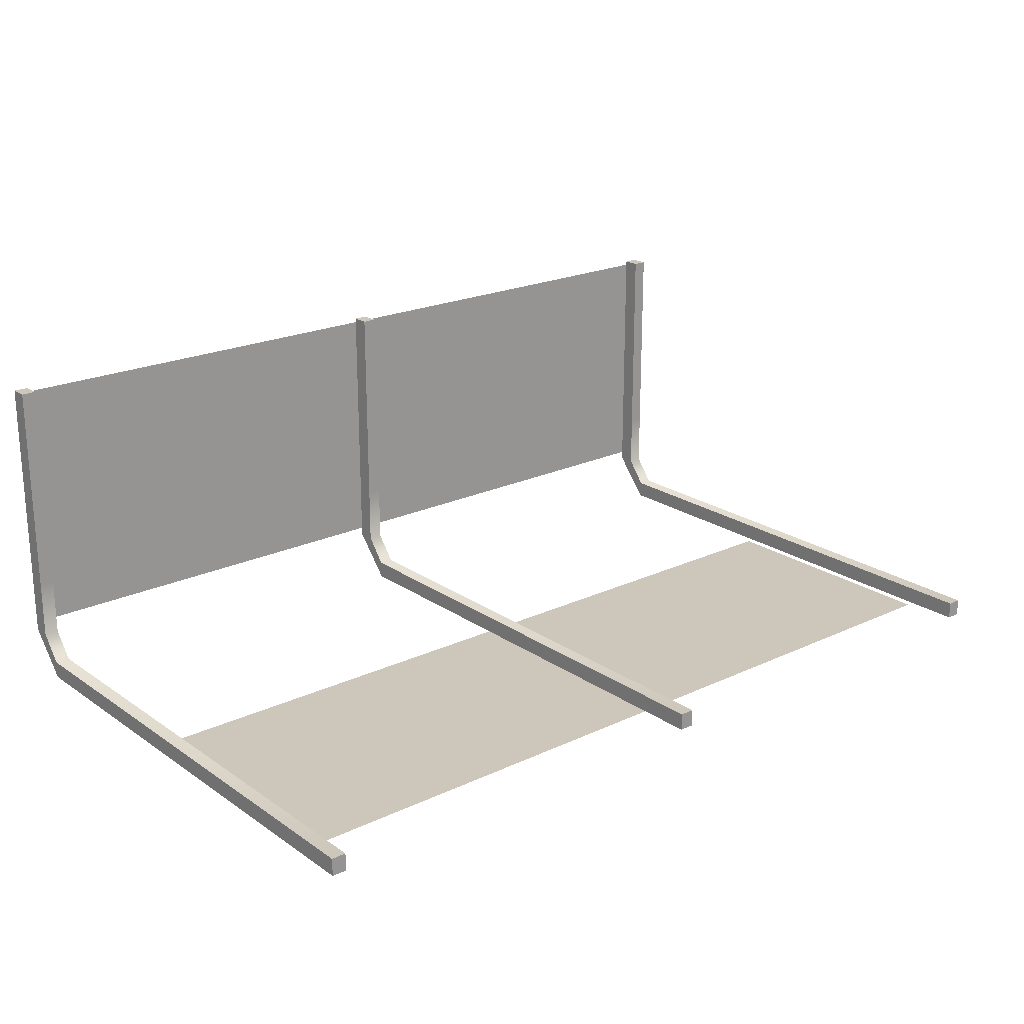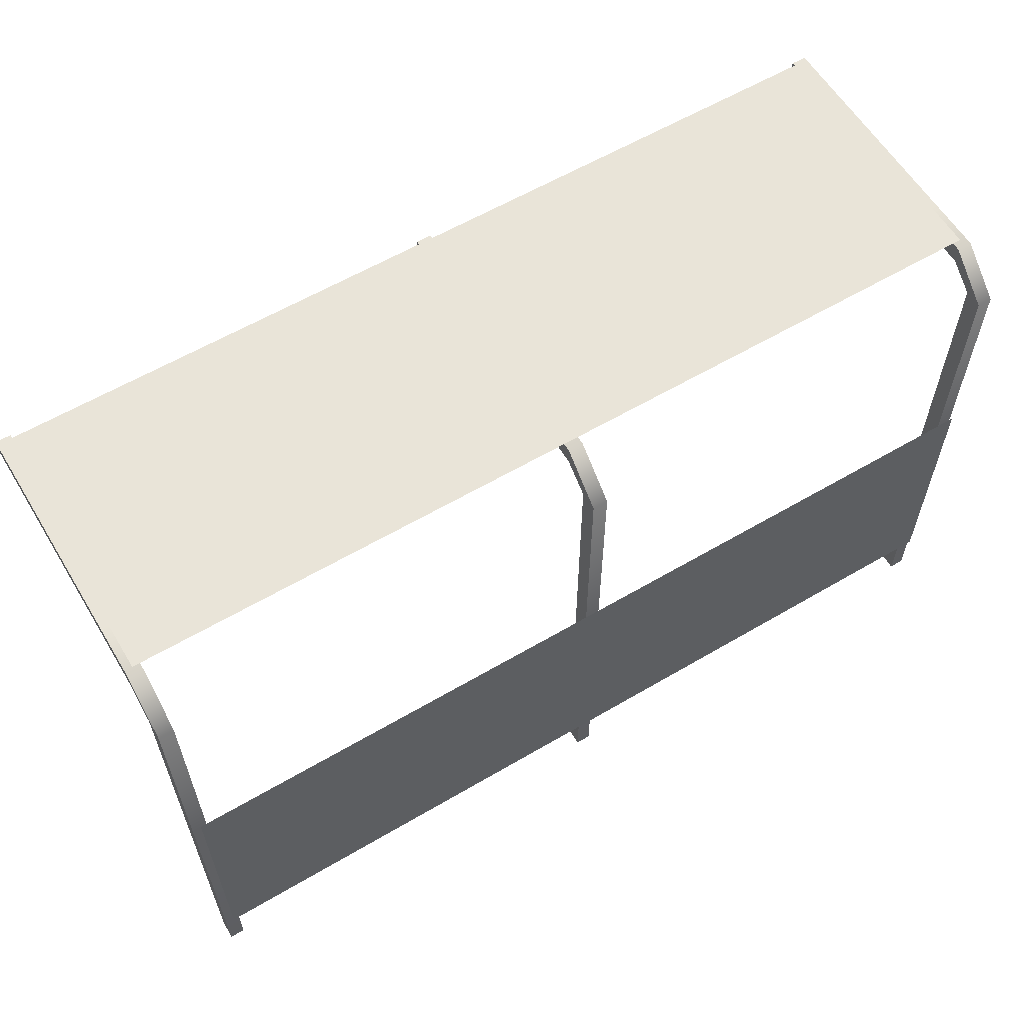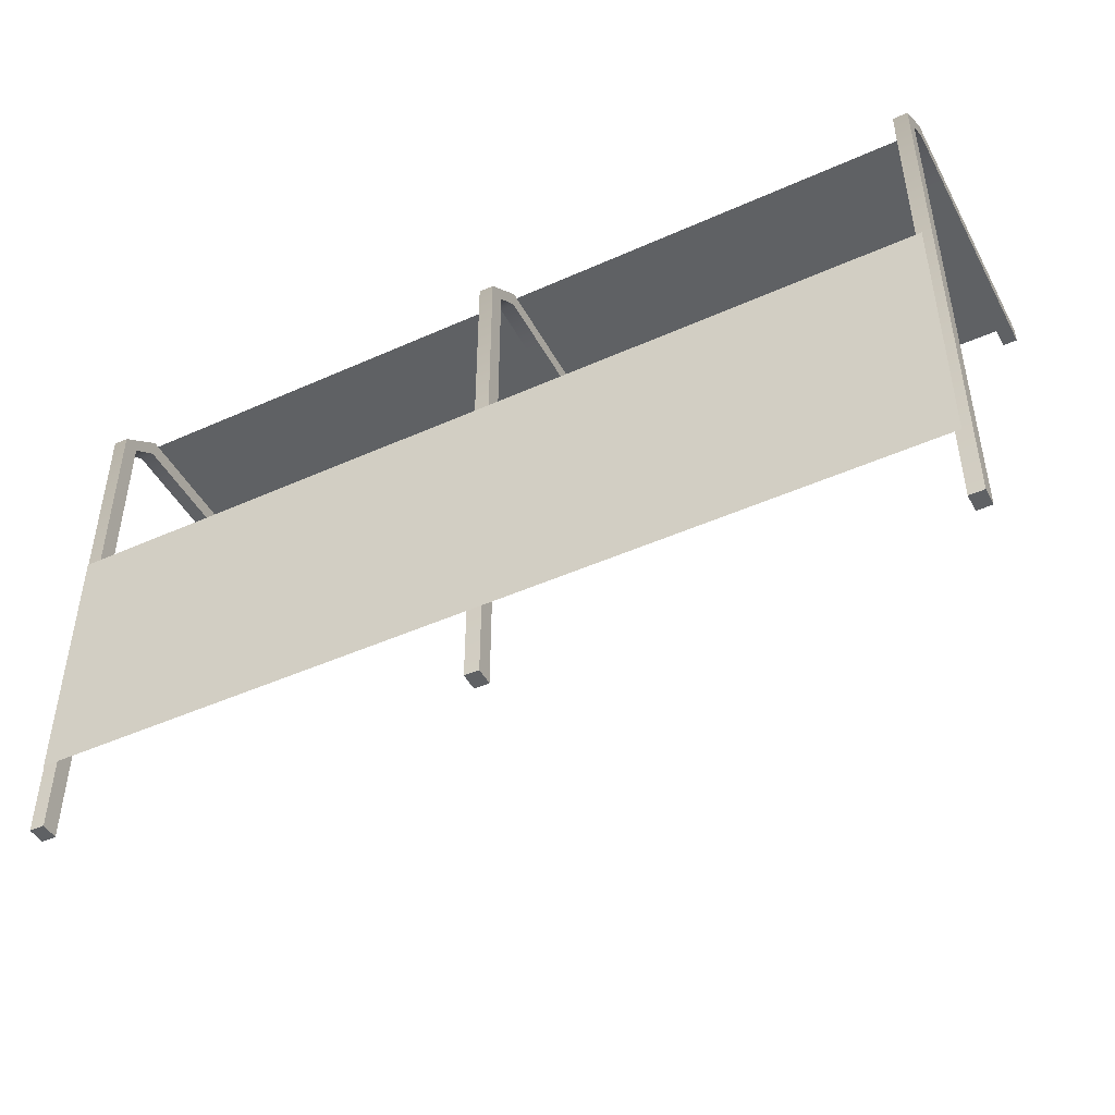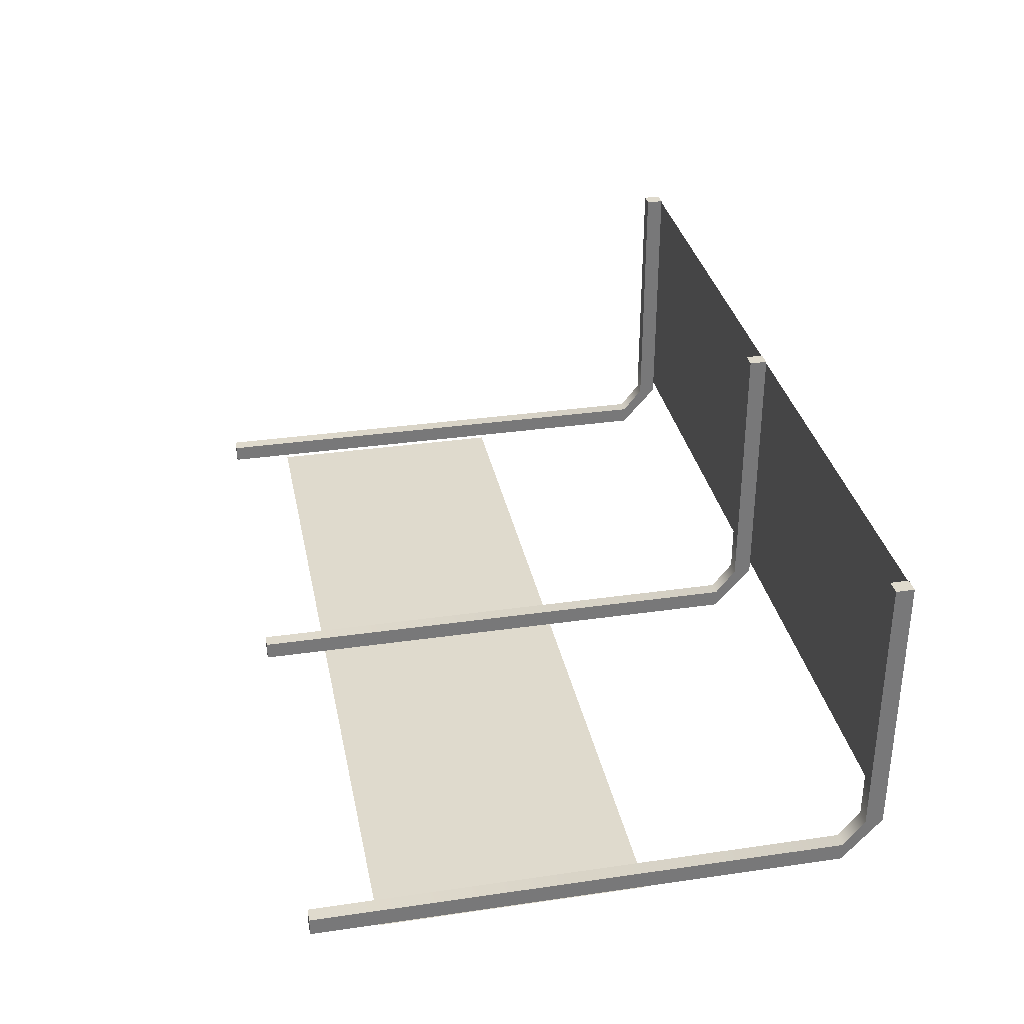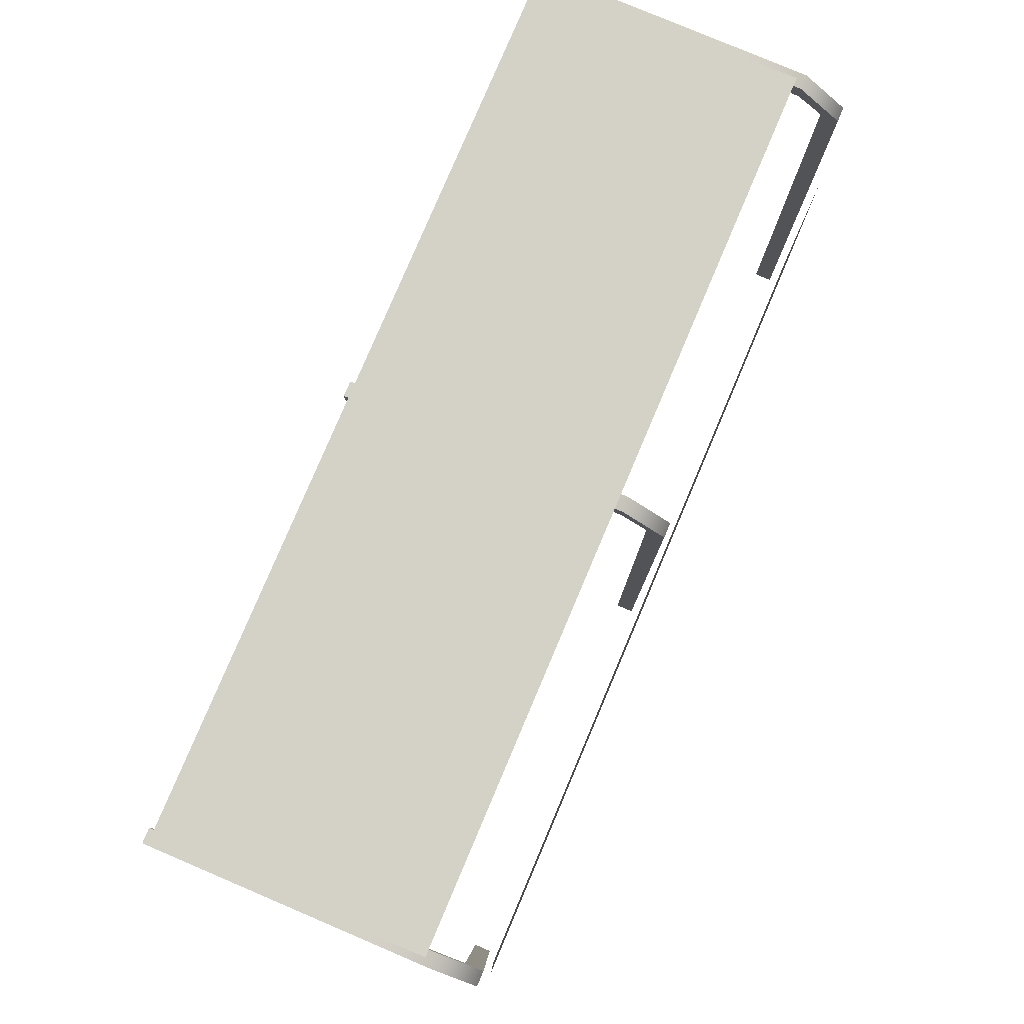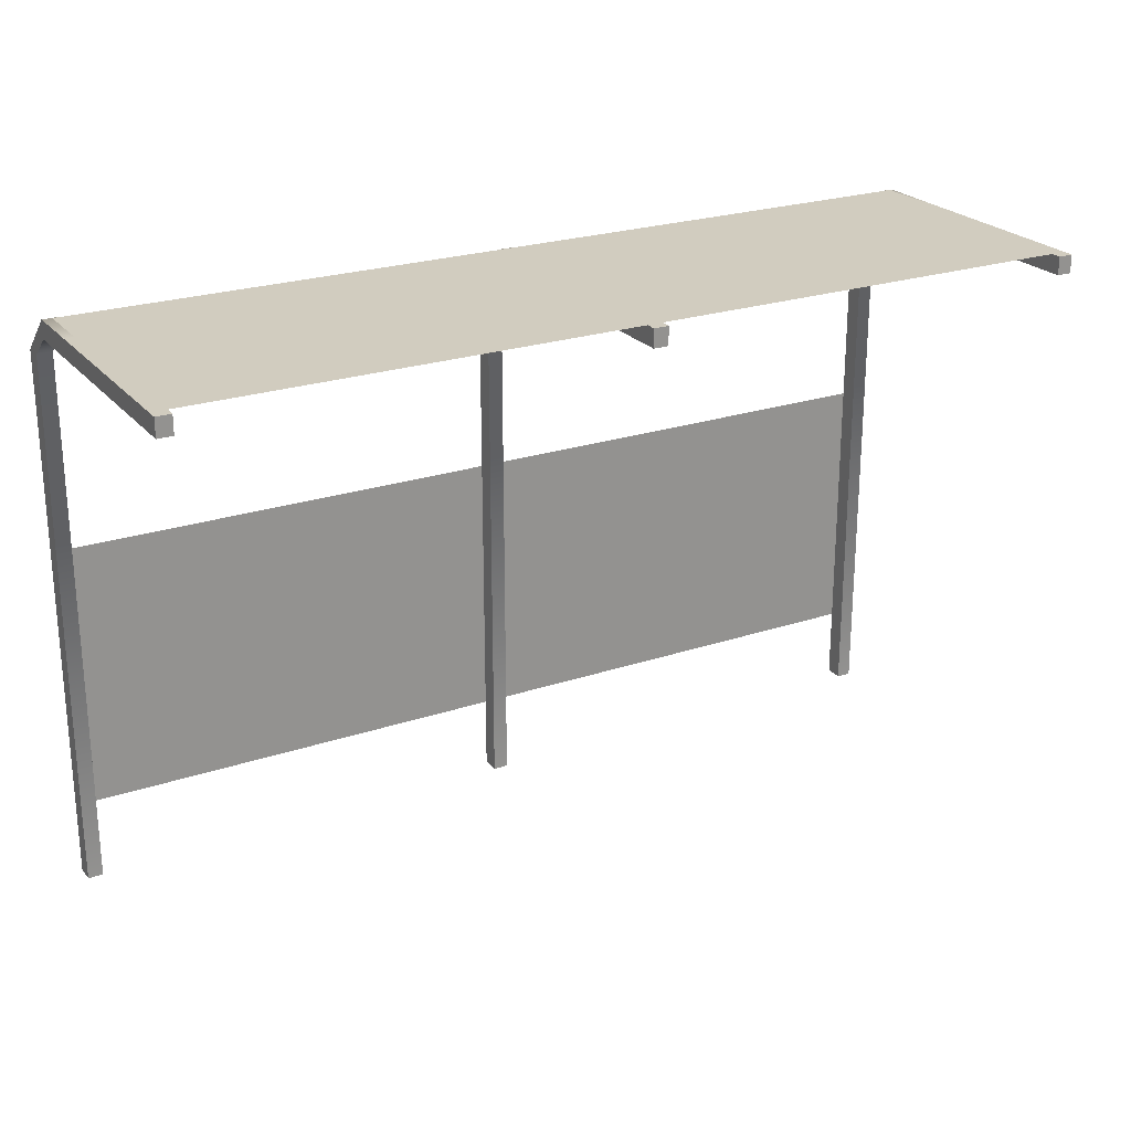
<metadata>
{"format":"obj","ext":"obj","renderer":"f3d","projection":"perspective","resolution":1024,"background":"white","views":[{"elev":21.3,"azim":-39.8,"up":"+Z"},{"elev":59.9,"azim":148.9,"up":"+Y"},{"elev":-46.4,"azim":-152.9,"up":"+Y"},{"elev":32.9,"azim":78.7,"up":"+Z"},{"elev":79.8,"azim":113.0,"up":"+Y"},{"elev":23.8,"azim":-29.4,"up":"+Y"}]}
</metadata>
<code>
v  -50 66.32 35.47
v  50 66.32 35.47
v  50 66.32 5.468
v  -50 66.32 5.468
v  -50 9.261 -1.326
v  50 9.261 -1.326
v  50 39.26 -1.326
v  -50 39.26 -1.326
v  -0.8323 1.756 1.644
v  -0.8323 1.756 -0.3803
v  0.8323 1.756 -0.3803
v  0.8323 1.756 1.644
v  -0.8323 64.06 36.03
v  0.8323 64.06 36.03
v  0.8323 66.08 36.03
v  -0.8323 66.08 36.03
v  0.8323 61.66 1.644
v  -0.8323 61.66 1.644
v  0.8323 61.66 -0.3803
v  -0.8323 61.66 -0.3803
v  0.8323 64.06 4.626
v  -0.8323 64.06 4.626
v  0.8323 66.08 4.626
v  -0.8323 66.08 4.626
v  0.8323 64.06 11.38
v  -0.8323 64.06 11.38
v  0.8323 66.08 11.38
v  -0.8323 66.08 11.38
v  -50.83 1.756 1.644
v  -50.83 1.756 -0.3803
v  -49.17 1.756 -0.3803
v  -49.17 1.756 1.644
v  -50.83 64.06 36.03
v  -49.17 64.06 36.03
v  -49.17 66.08 36.03
v  -50.83 66.08 36.03
v  -49.17 61.66 1.644
v  -50.83 61.66 1.644
v  -49.17 61.66 -0.3803
v  -50.83 61.66 -0.3803
v  -49.17 64.06 4.626
v  -50.83 64.06 4.626
v  -49.17 66.08 4.626
v  -50.83 66.08 4.626
v  -49.17 64.06 11.38
v  -50.83 64.06 11.38
v  -49.17 66.08 11.38
v  -50.83 66.08 11.38
v  49.17 1.756 1.644
v  49.17 1.756 -0.3803
v  50.83 1.756 -0.3803
v  50.83 1.756 1.644
v  49.17 64.06 36.03
v  50.83 64.06 36.03
v  50.83 66.08 36.03
v  49.17 66.08 36.03
v  50.83 61.66 1.644
v  49.17 61.66 1.644
v  50.83 61.66 -0.3803
v  49.17 61.66 -0.3803
v  50.83 64.06 4.626
v  49.17 64.06 4.626
v  50.83 66.08 4.626
v  49.17 66.08 4.626
v  50.83 64.06 11.38
v  49.17 64.06 11.38
v  50.83 66.08 11.38
v  49.17 66.08 11.38
g Plane001
f 1 2 3 4
f 5 6 7 8
f 9 10 11 12
f 13 14 15 16
f 12 17 18 9
f 11 19 17 12
f 10 20 19 11
f 9 18 20 10
f 21 22 18 17
f 23 21 17 19
f 24 23 19 20
f 22 24 20 18
f 25 26 22 21
f 27 25 21 23
f 28 27 23 24
f 26 28 24 22
f 14 13 26 25
f 15 14 25 27
f 16 15 27 28
f 13 16 28 26
f 29 30 31 32
f 33 34 35 36
f 32 37 38 29
f 31 39 37 32
f 30 40 39 31
f 29 38 40 30
f 41 42 38 37
f 43 41 37 39
f 44 43 39 40
f 42 44 40 38
f 45 46 42 41
f 47 45 41 43
f 48 47 43 44
f 46 48 44 42
f 34 33 46 45
f 35 34 45 47
f 36 35 47 48
f 33 36 48 46
f 49 50 51 52
f 53 54 55 56
f 52 57 58 49
f 51 59 57 52
f 50 60 59 51
f 49 58 60 50
f 61 62 58 57
f 63 61 57 59
f 64 63 59 60
f 62 64 60 58
f 65 66 62 61
f 67 65 61 63
f 68 67 63 64
f 66 68 64 62
f 54 53 66 65
f 55 54 65 67
f 56 55 67 68
f 53 56 68 66

</code>
